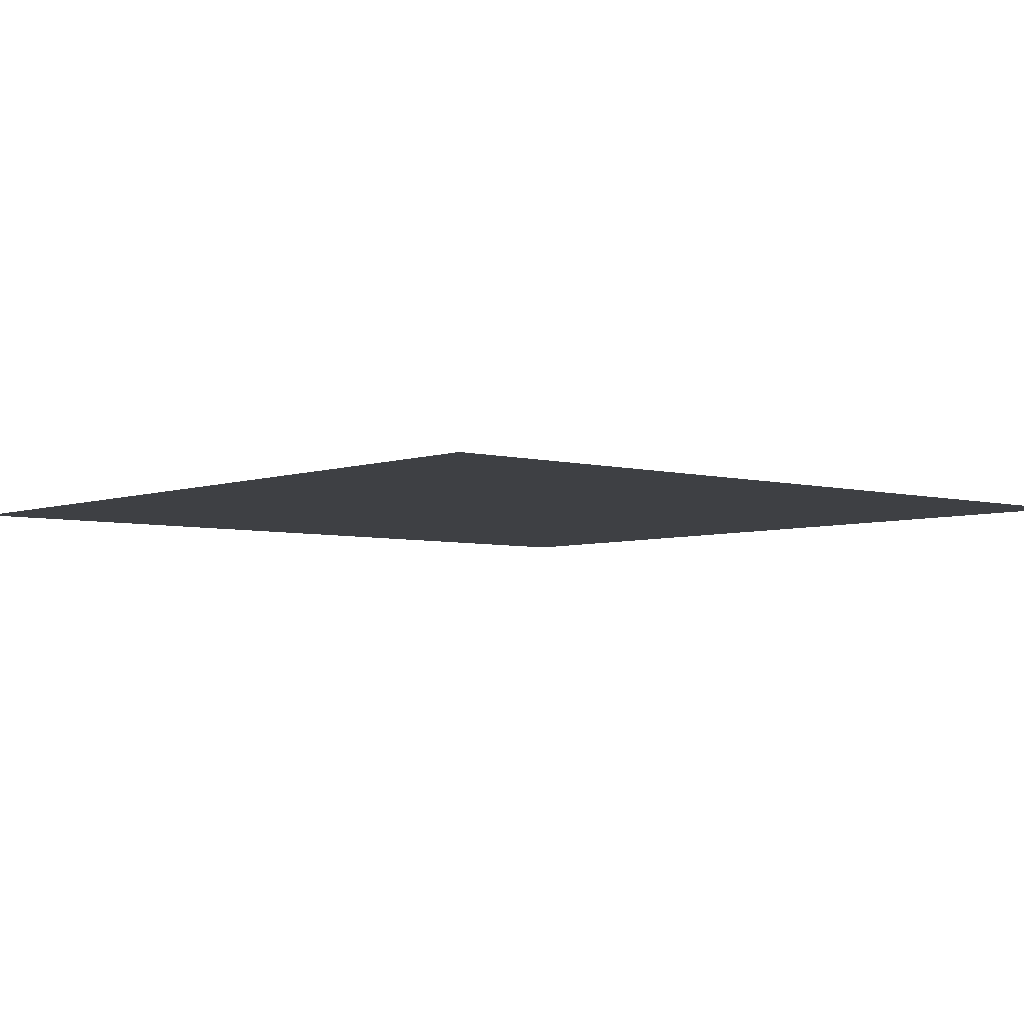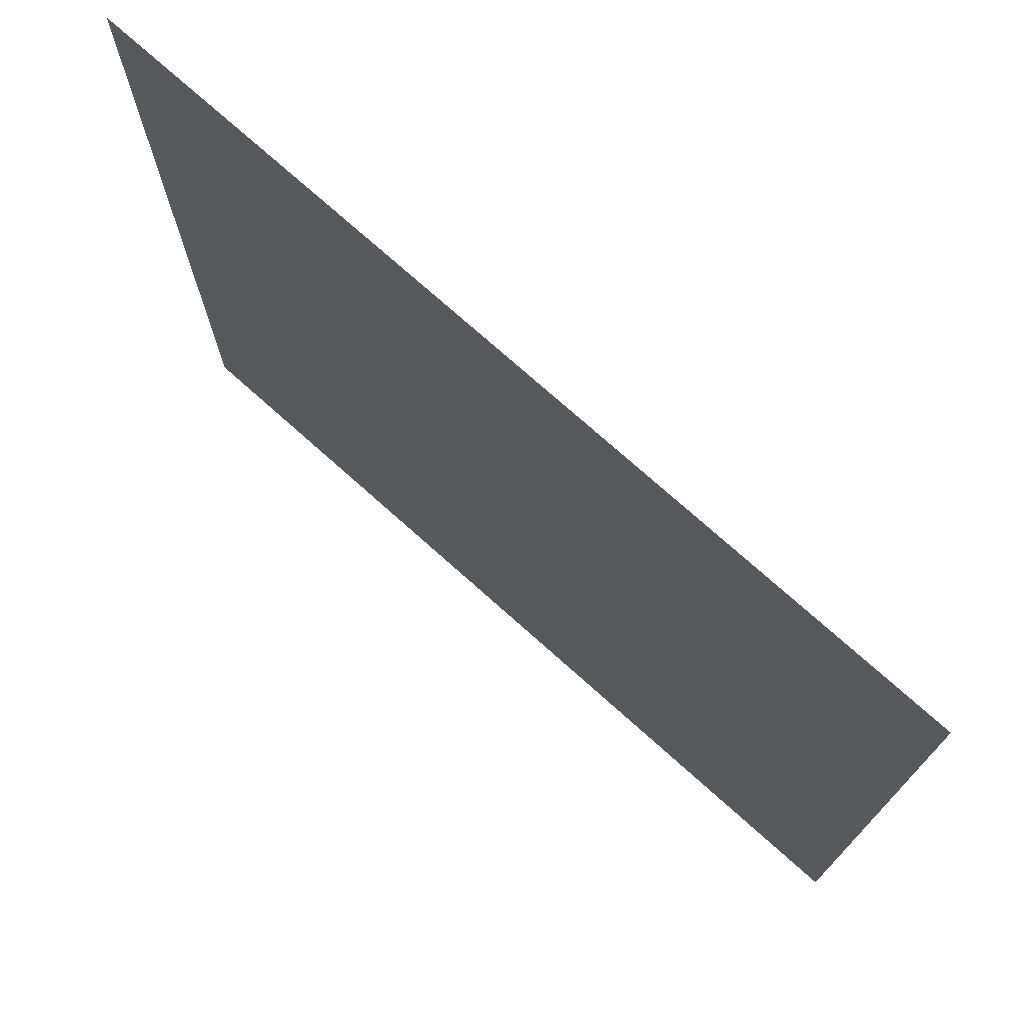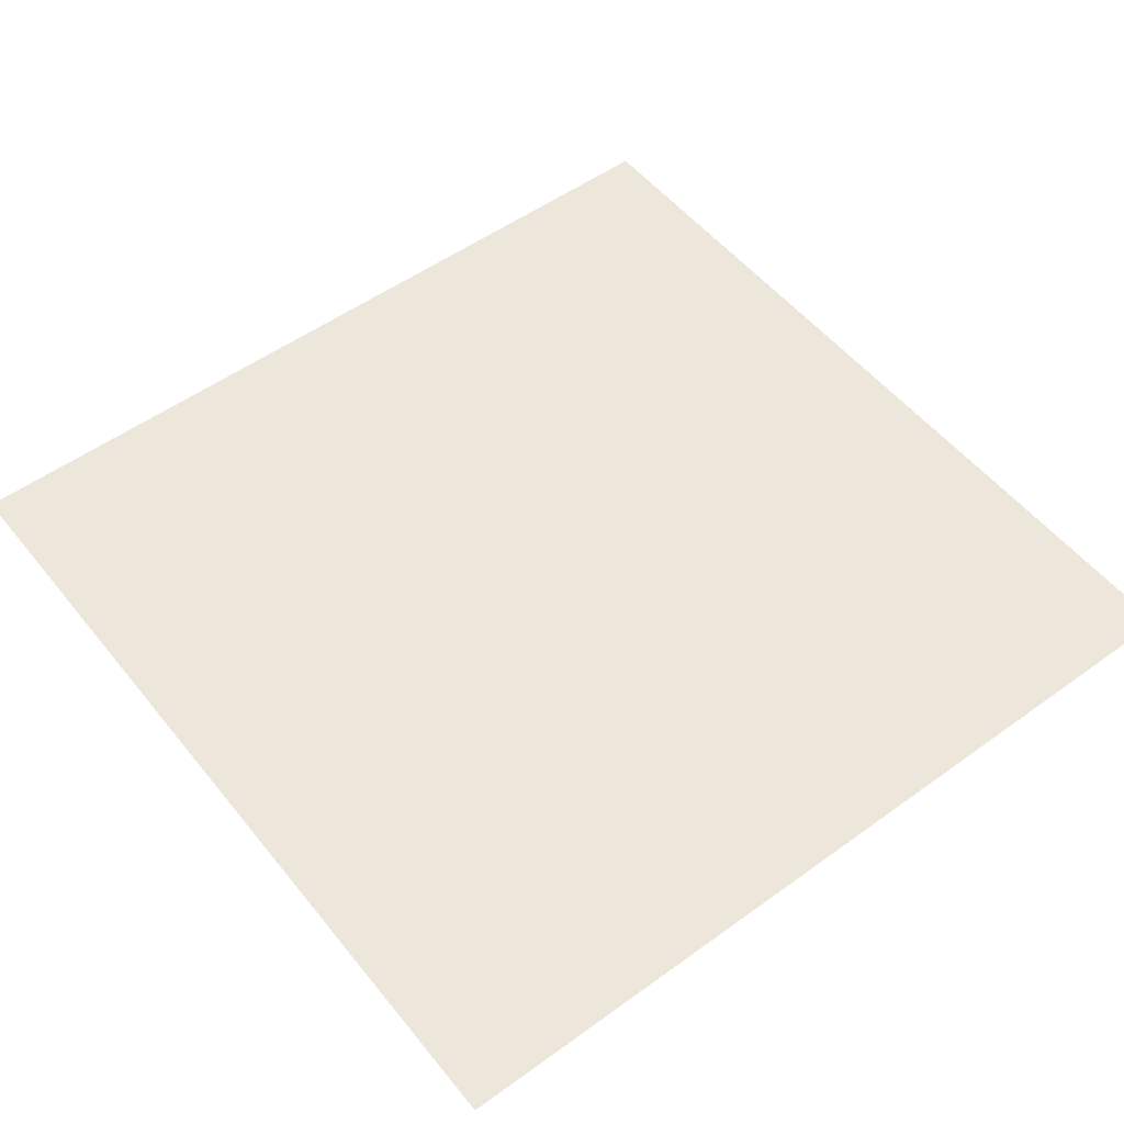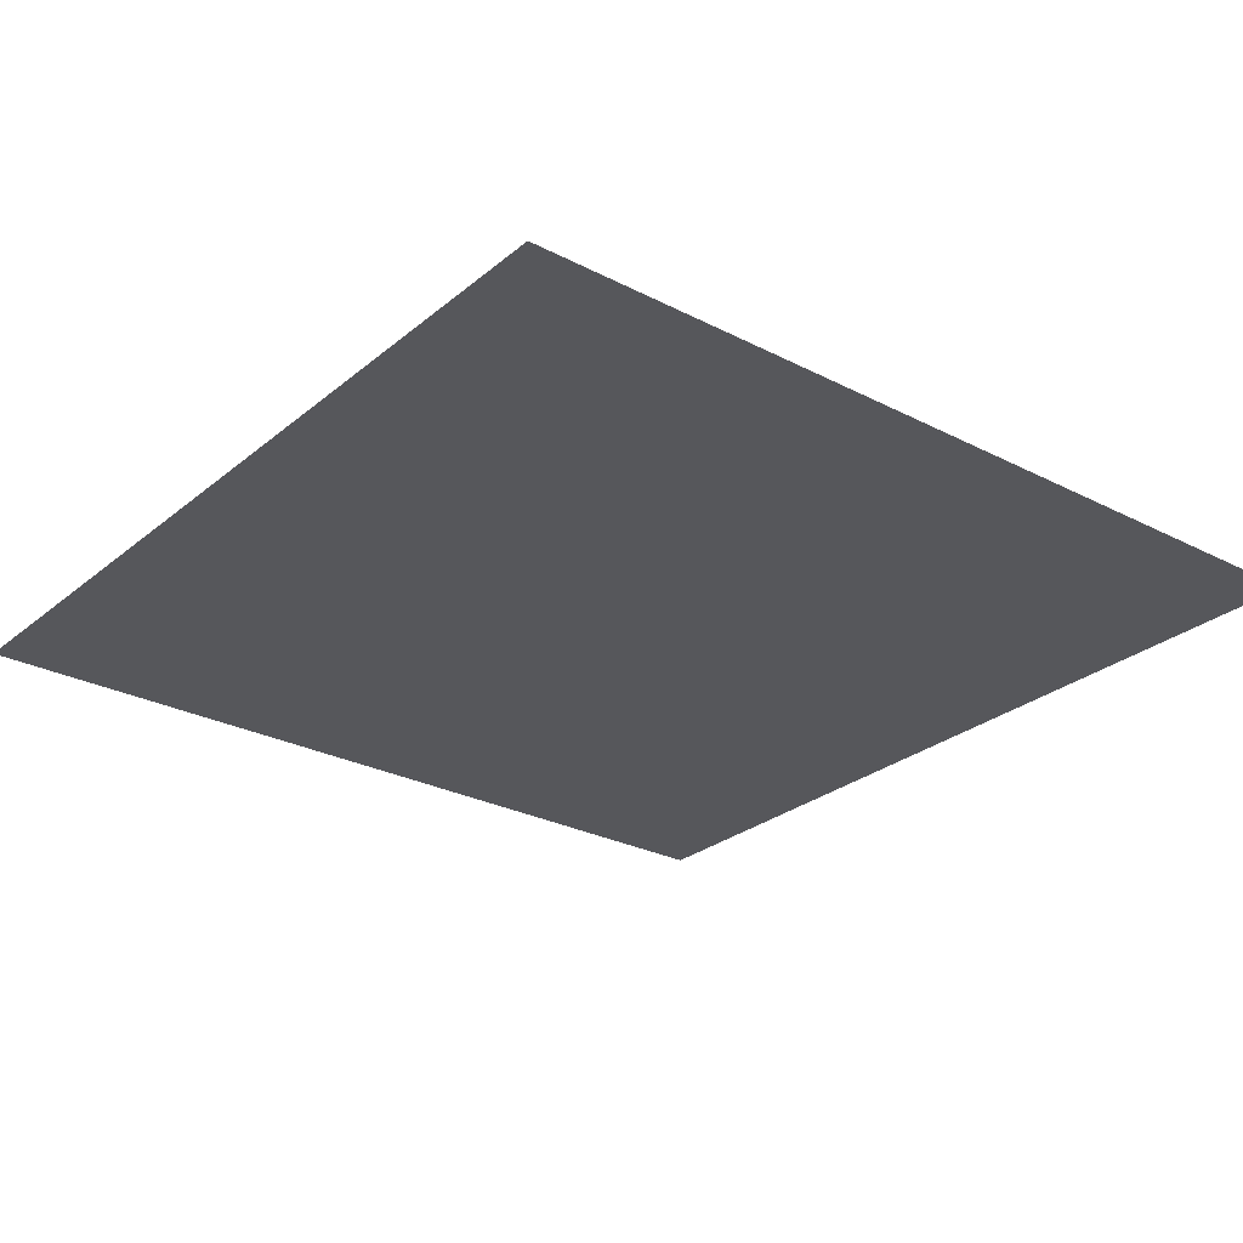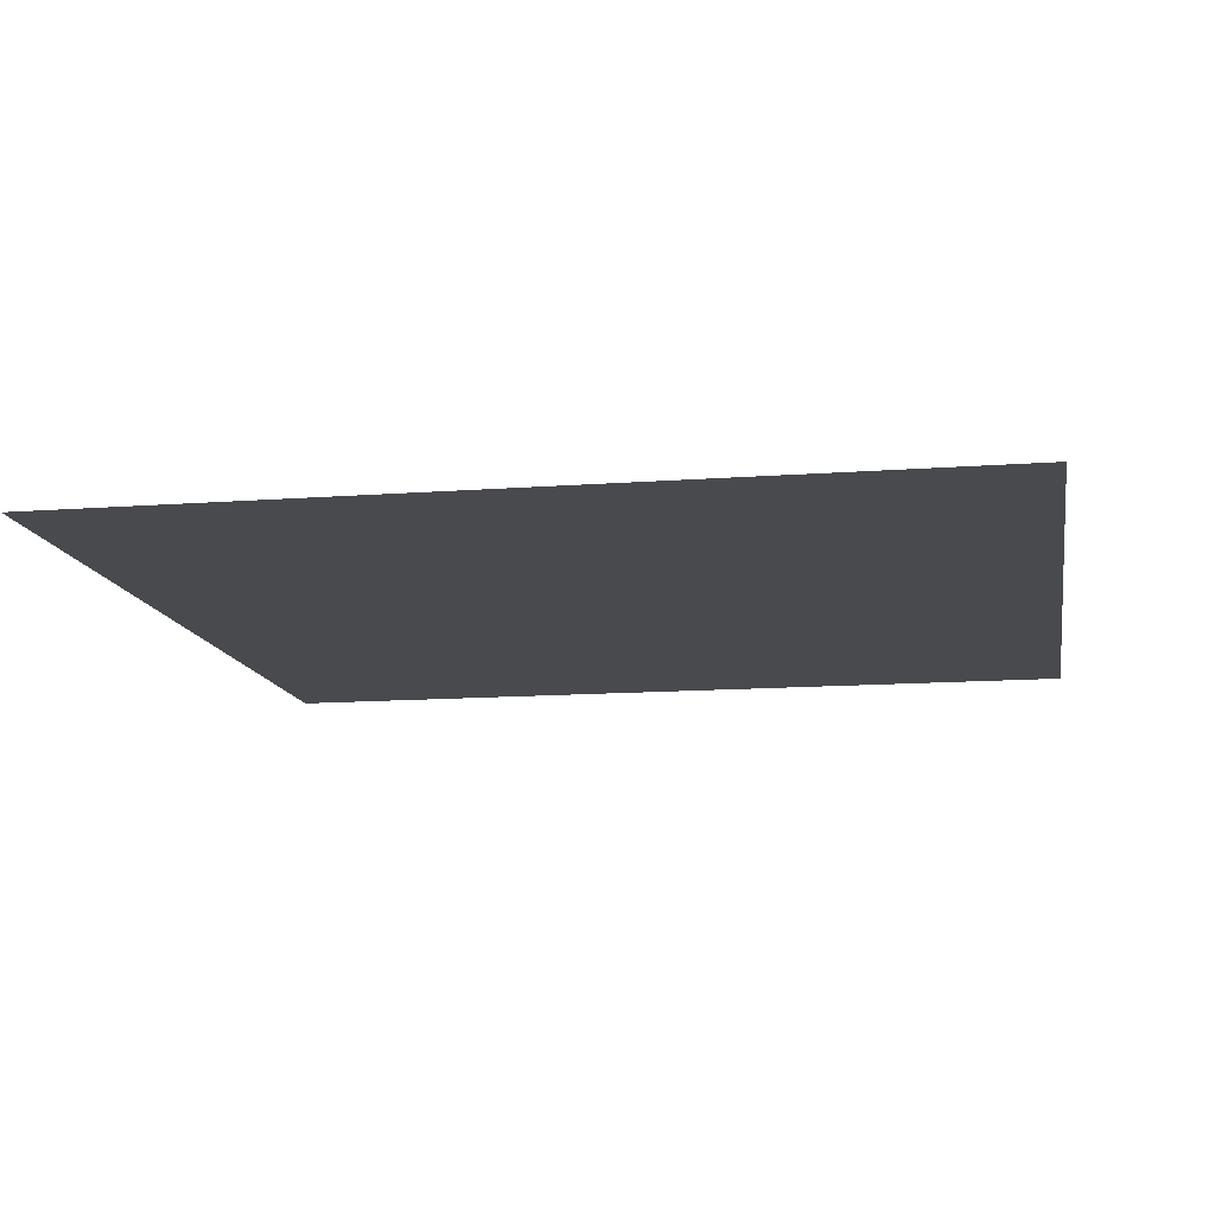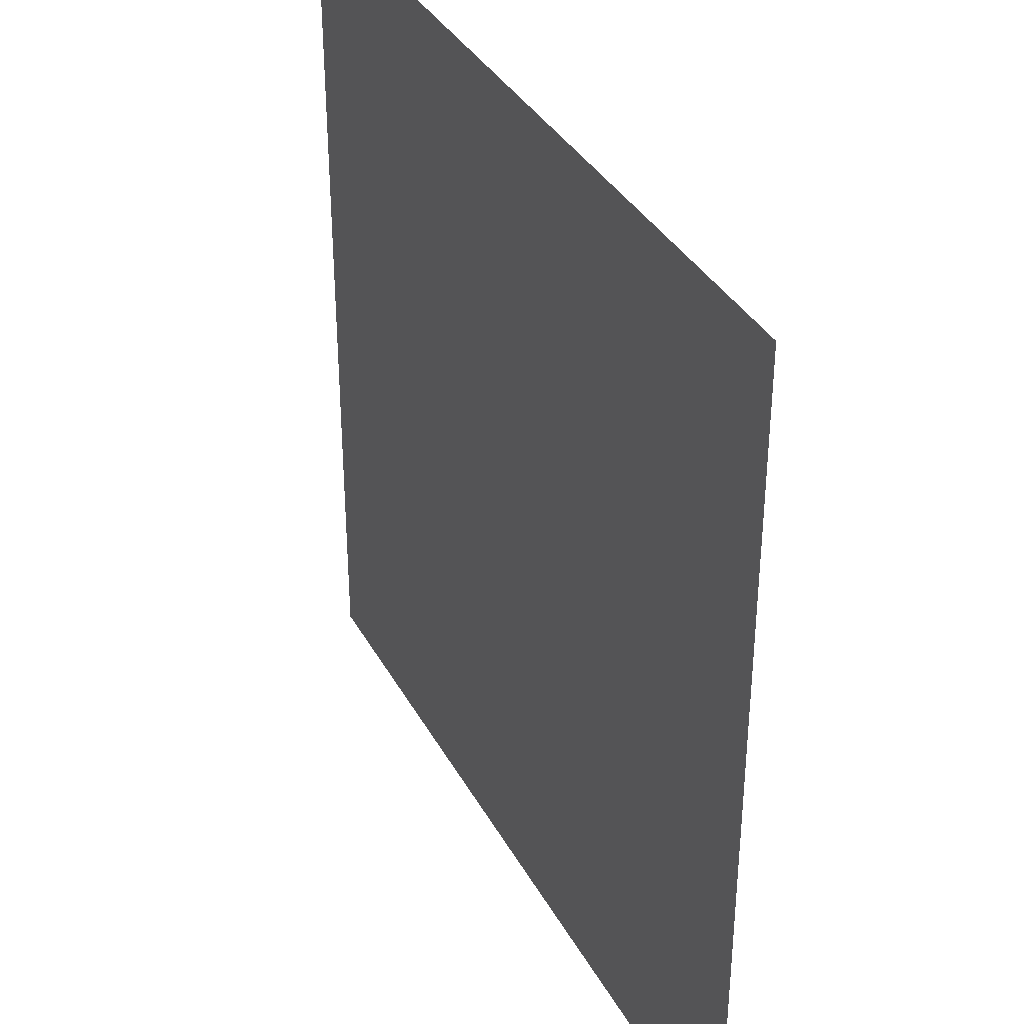
<metadata>
{"format":"obj","ext":"obj","renderer":"f3d","projection":"perspective","resolution":1024,"background":"white","views":[{"elev":-4.8,"azim":-40.8,"up":"+Y"},{"elev":74.5,"azim":-138.2,"up":"+Z"},{"elev":52.8,"azim":-37.8,"up":"+Y"},{"elev":-27.1,"azim":-38.6,"up":"+Y"},{"elev":-12.9,"azim":99.9,"up":"+Y"},{"elev":36.0,"azim":64.5,"up":"+Z"}]}
</metadata>
<code>
v  1  0 -1
v -1  0 -1
v -1  0  1
v  1  0  1
f 2 3 1
f 4 1 3

</code>
